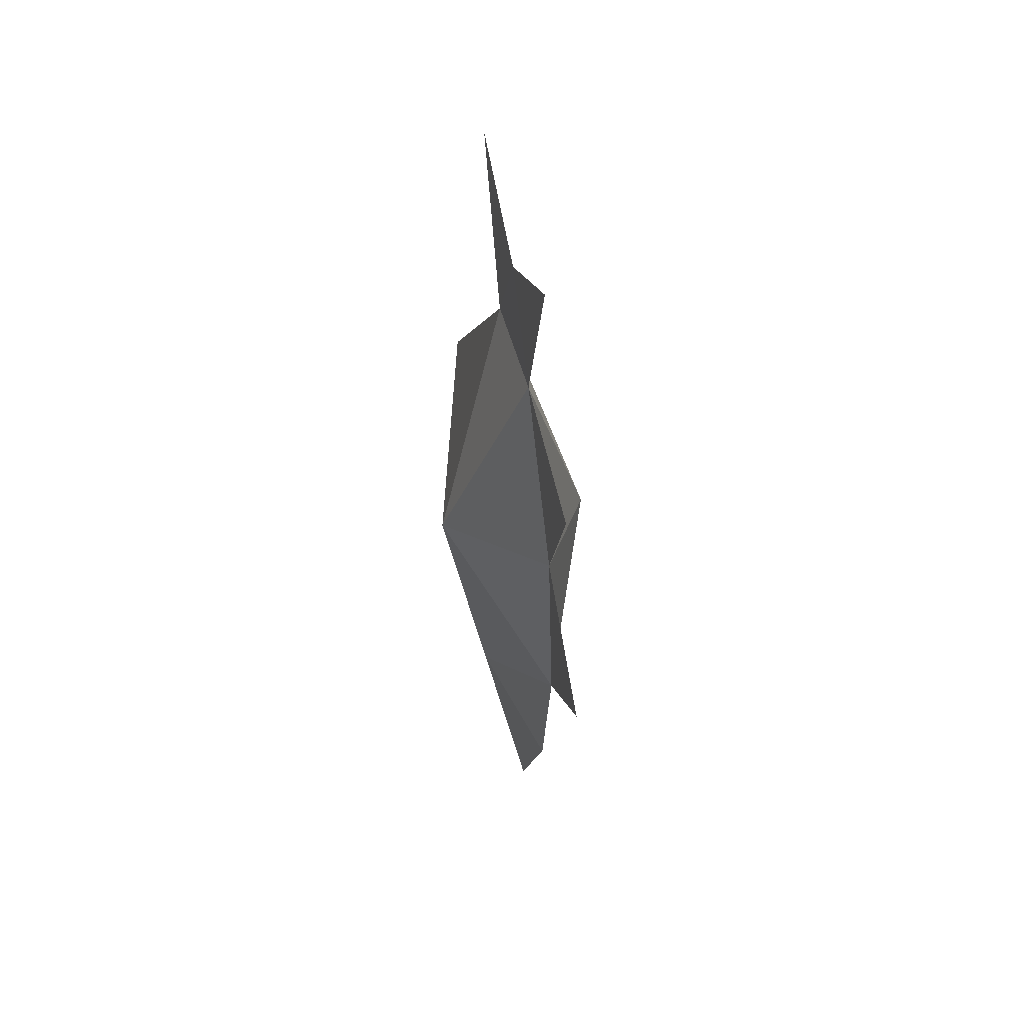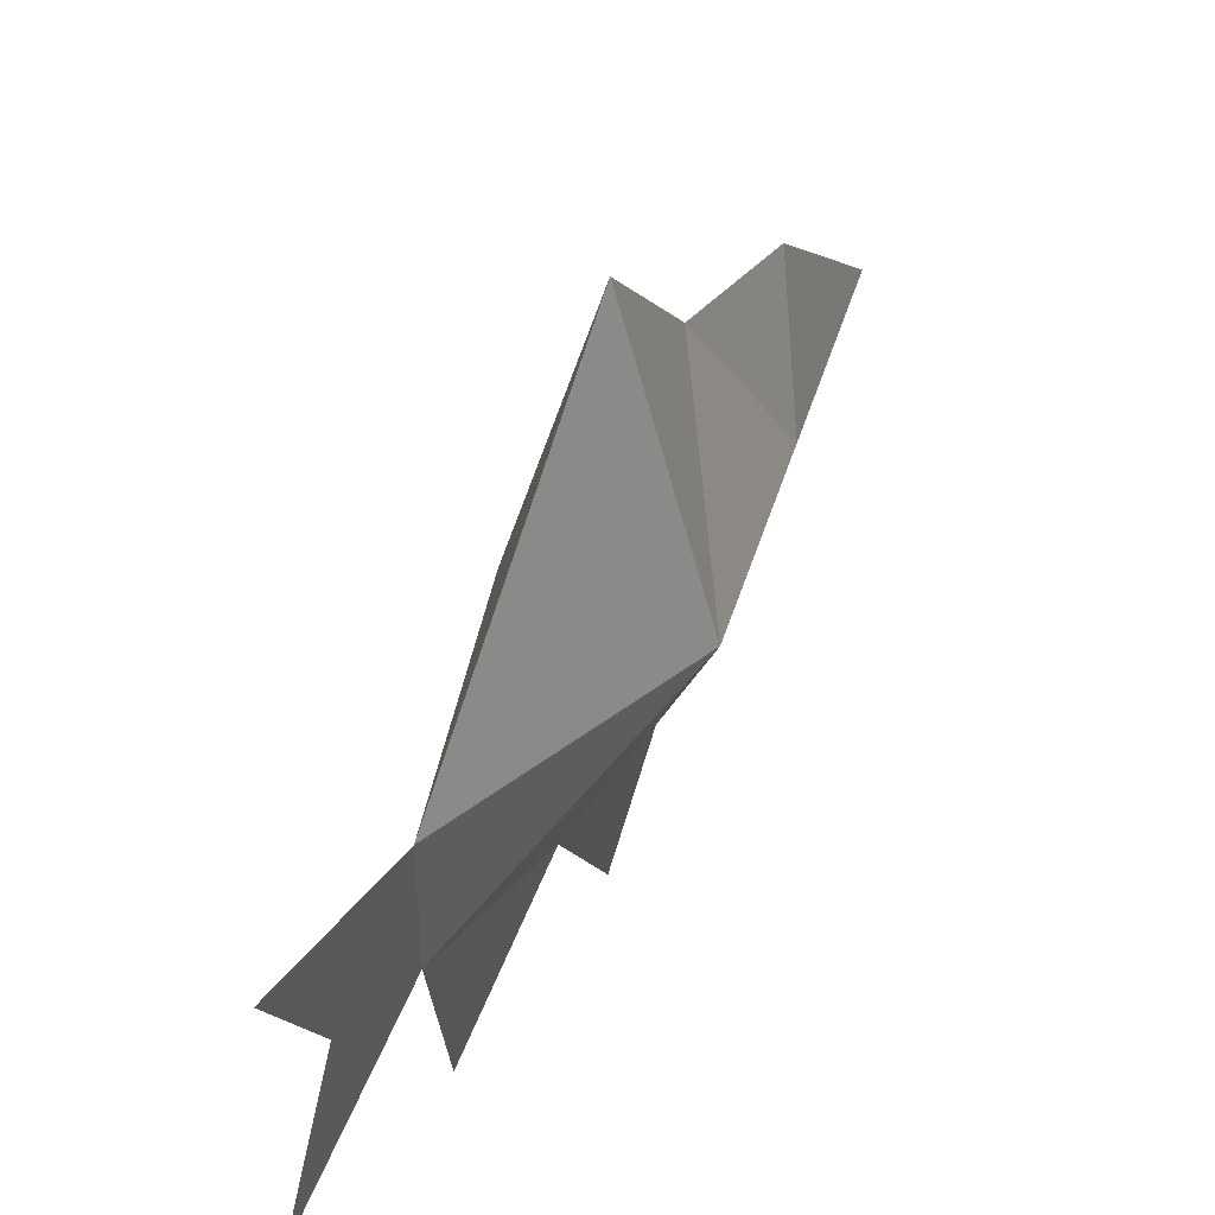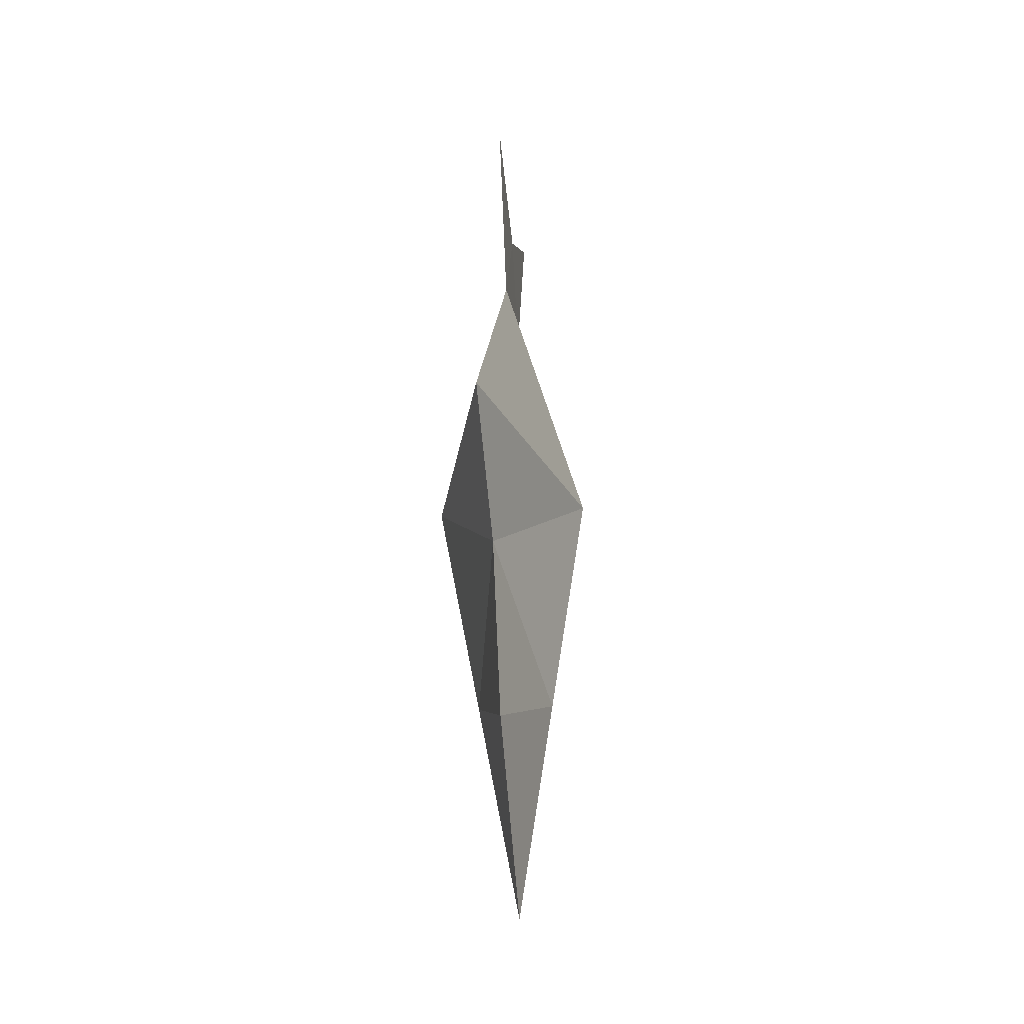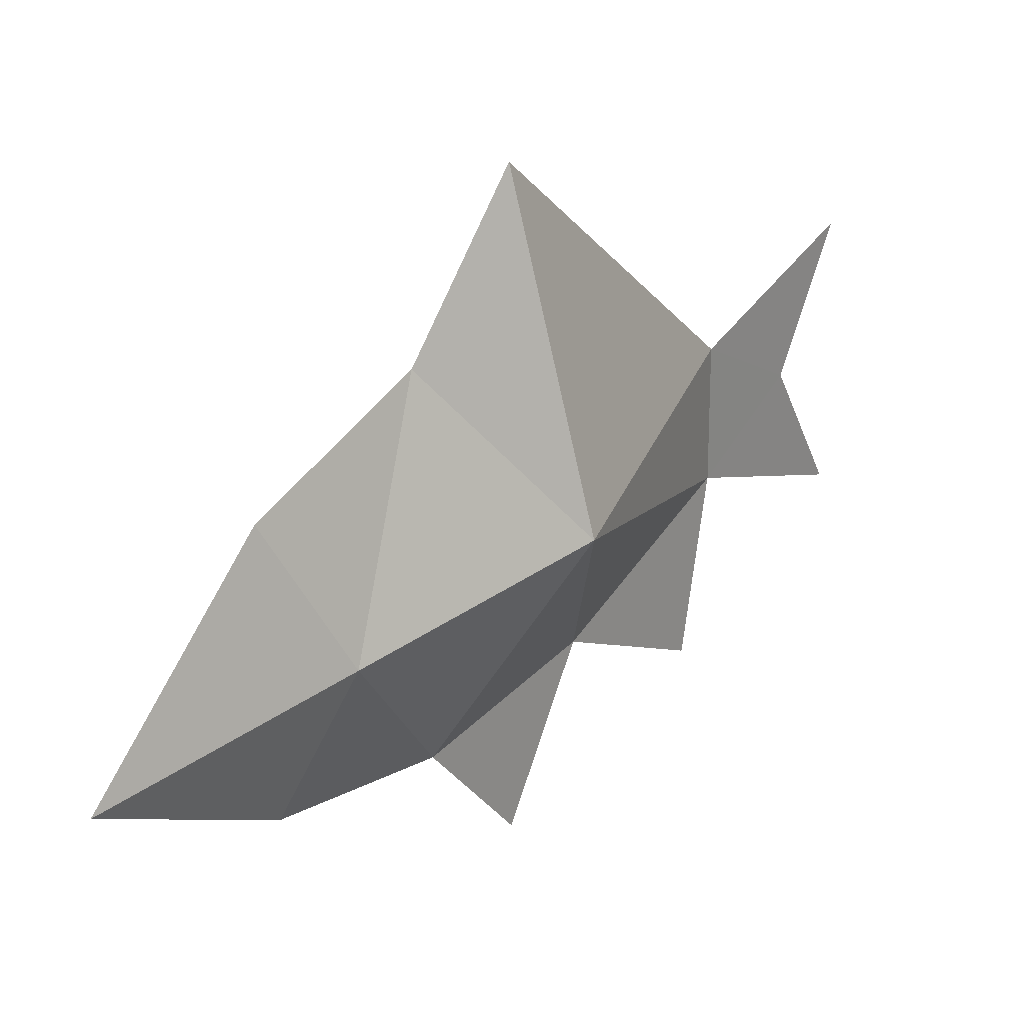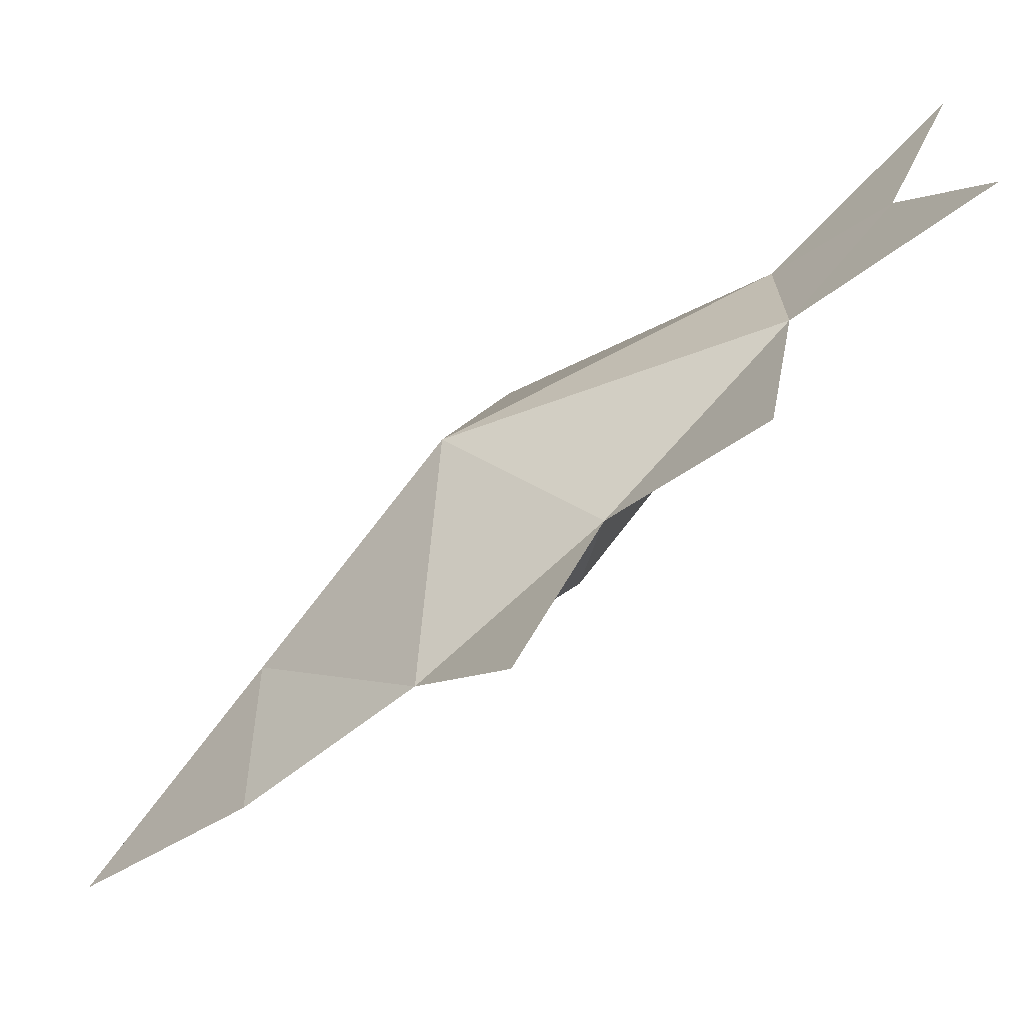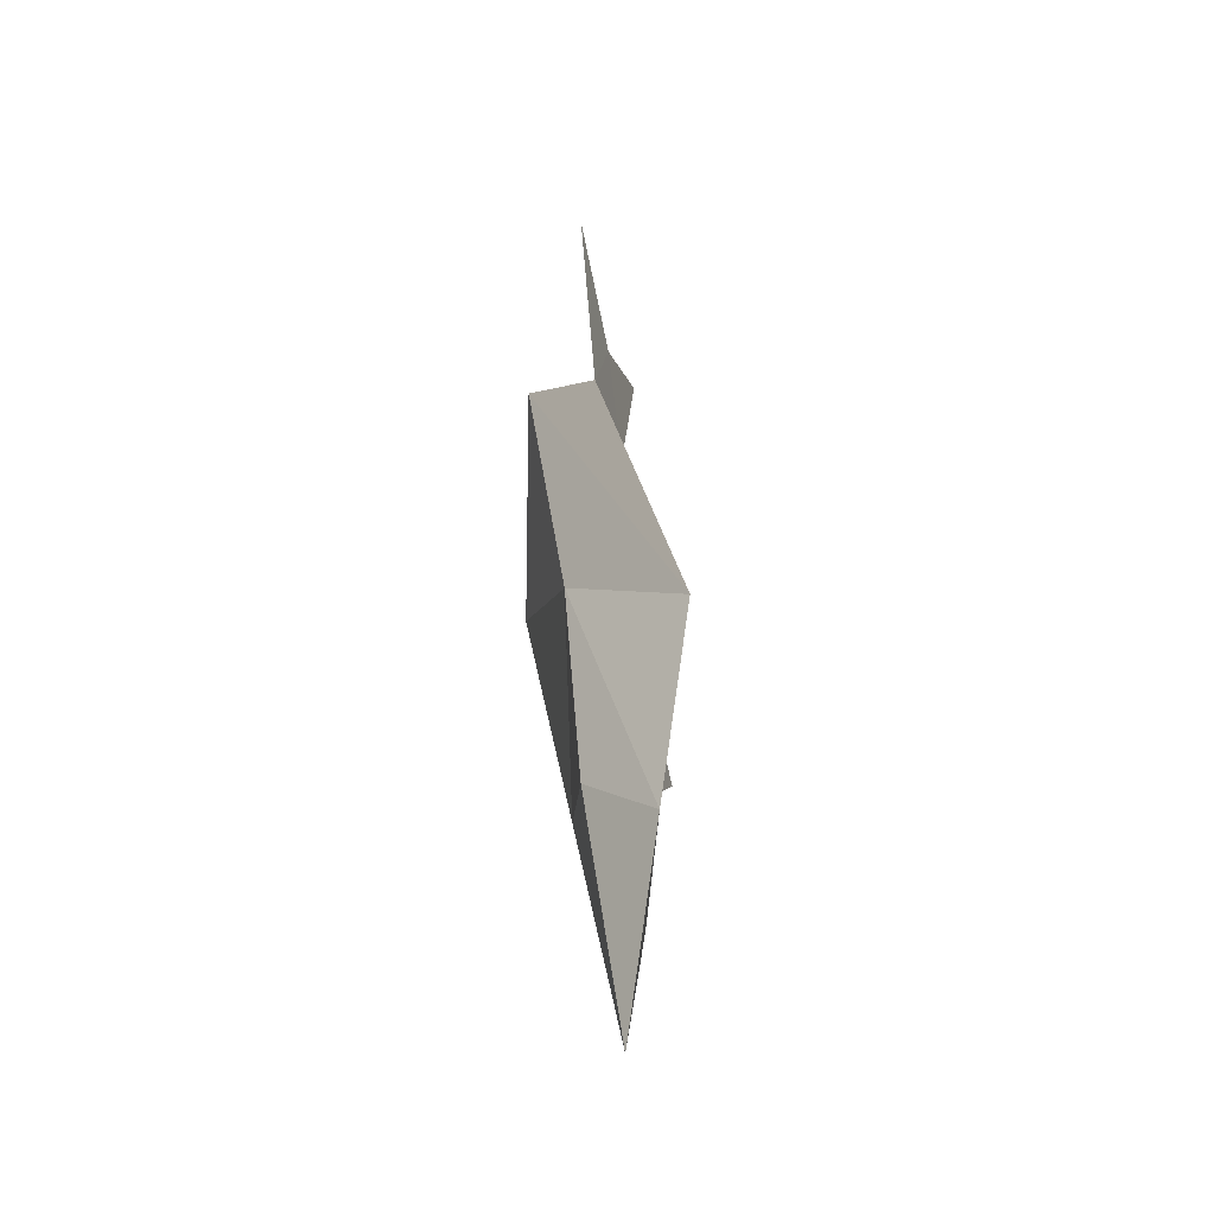
<metadata>
{"format":"obj","ext":"obj","renderer":"f3d","projection":"perspective","resolution":1024,"background":"white","views":[{"elev":49.9,"azim":-13.6,"up":"+Z"},{"elev":47.2,"azim":25.4,"up":"+Y"},{"elev":-27.9,"azim":-172.8,"up":"+Z"},{"elev":25.1,"azim":-141.2,"up":"+Y"},{"elev":-68.1,"azim":-48.6,"up":"+Y"},{"elev":-42.5,"azim":-166.2,"up":"+Z"}]}
</metadata>
<code>
o Cube
v 0 -1.244 -0.00327
v 0 -0.274 -1.969
v 0 1.244 -0.01546
v 0.353 0 -0.002323
v 0 0.5115 1.956
v -0.353 0 -0.002323
v 0 0.2347 1.168
v 0 0.4089 -1.238
v 0 -0.5523 1.969
v 0.003672 -0.6588 -1.179
v 0.00387 -0.2897 1.178
v 0 -0.9646 1.036
v 0.016 -0.6576 0.3725
v -0.1765 -0.137 -0.9856
v 0.1765 -0.137 -0.9856
v -0 0.6828 -0.5069
v 0.009899 -0.7755 -0.4199
v 0.01295 -0.7165 -0.02372
v 0 -0.02038 1.646
f 14 8 2
f 14 10 17
f 10 15 17
f 16 4 15
f 8 15 2
f 4 17 15
f 1 18 17
f 6 16 14
f 12 11 13
f 13 4 11
f 7 5 19
f 4 7 11
f 6 17 18
f 13 6 18
f 7 6 11
f 10 2 15
f 16 3 4
f 8 16 15
f 4 18 17
f 1 13 18
f 6 3 16
f 13 18 4
f 9 11 19
f 11 7 19
f 4 3 7
f 6 14 17
f 13 11 6
f 7 3 6
f 14 16 8
f 14 2 10

</code>
